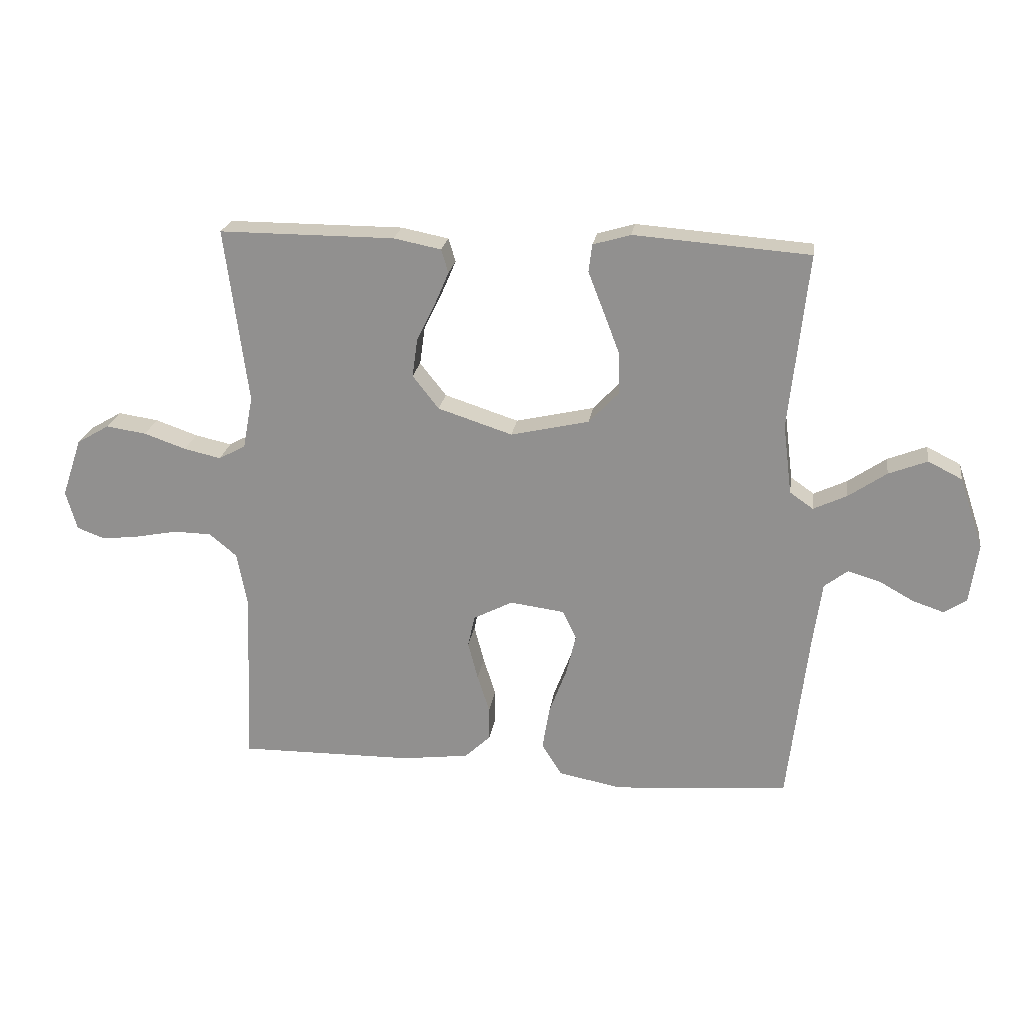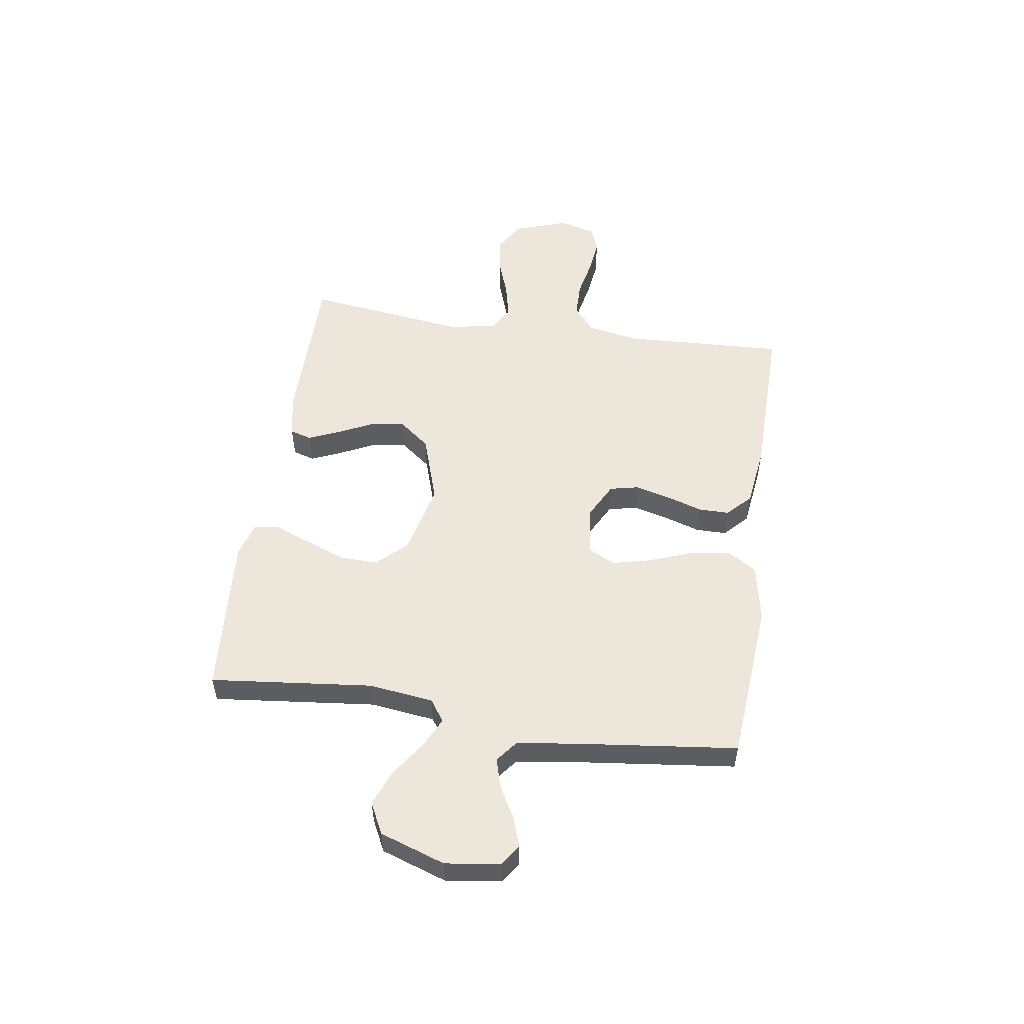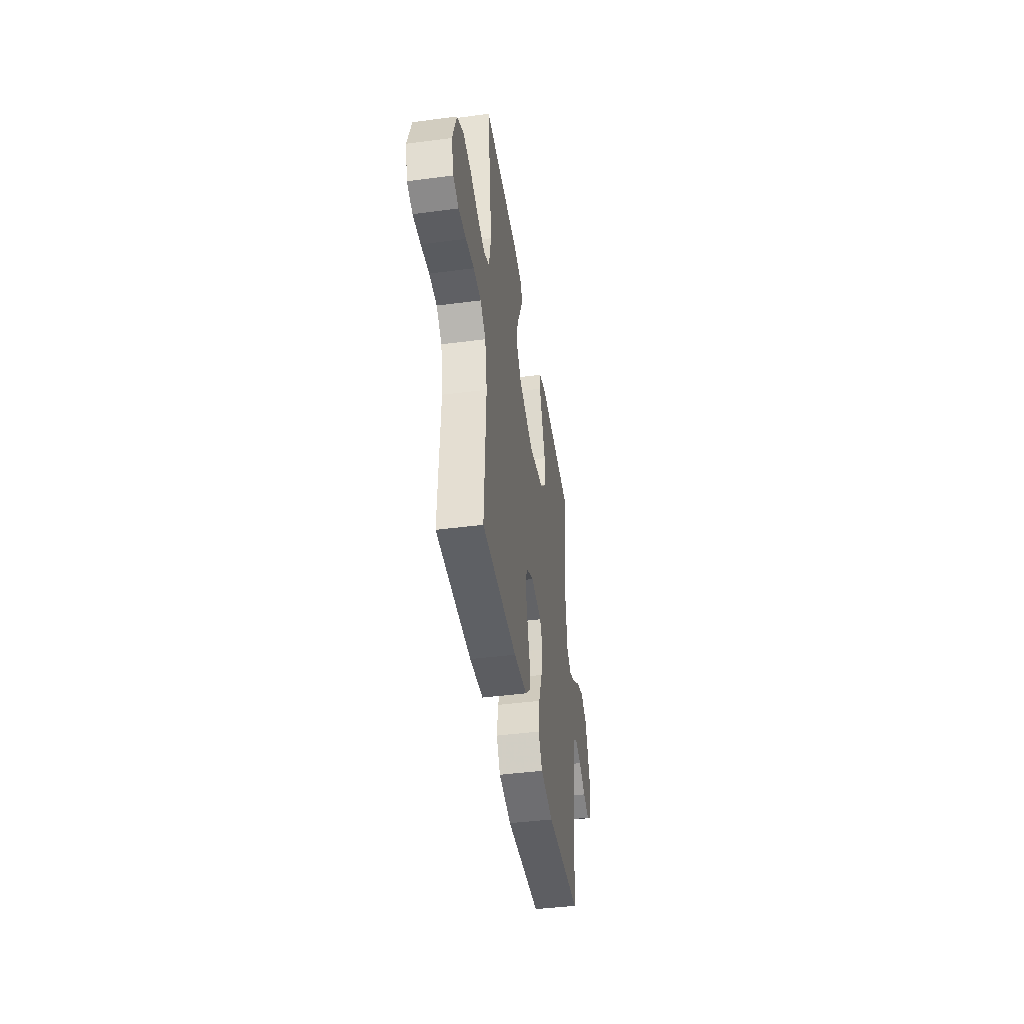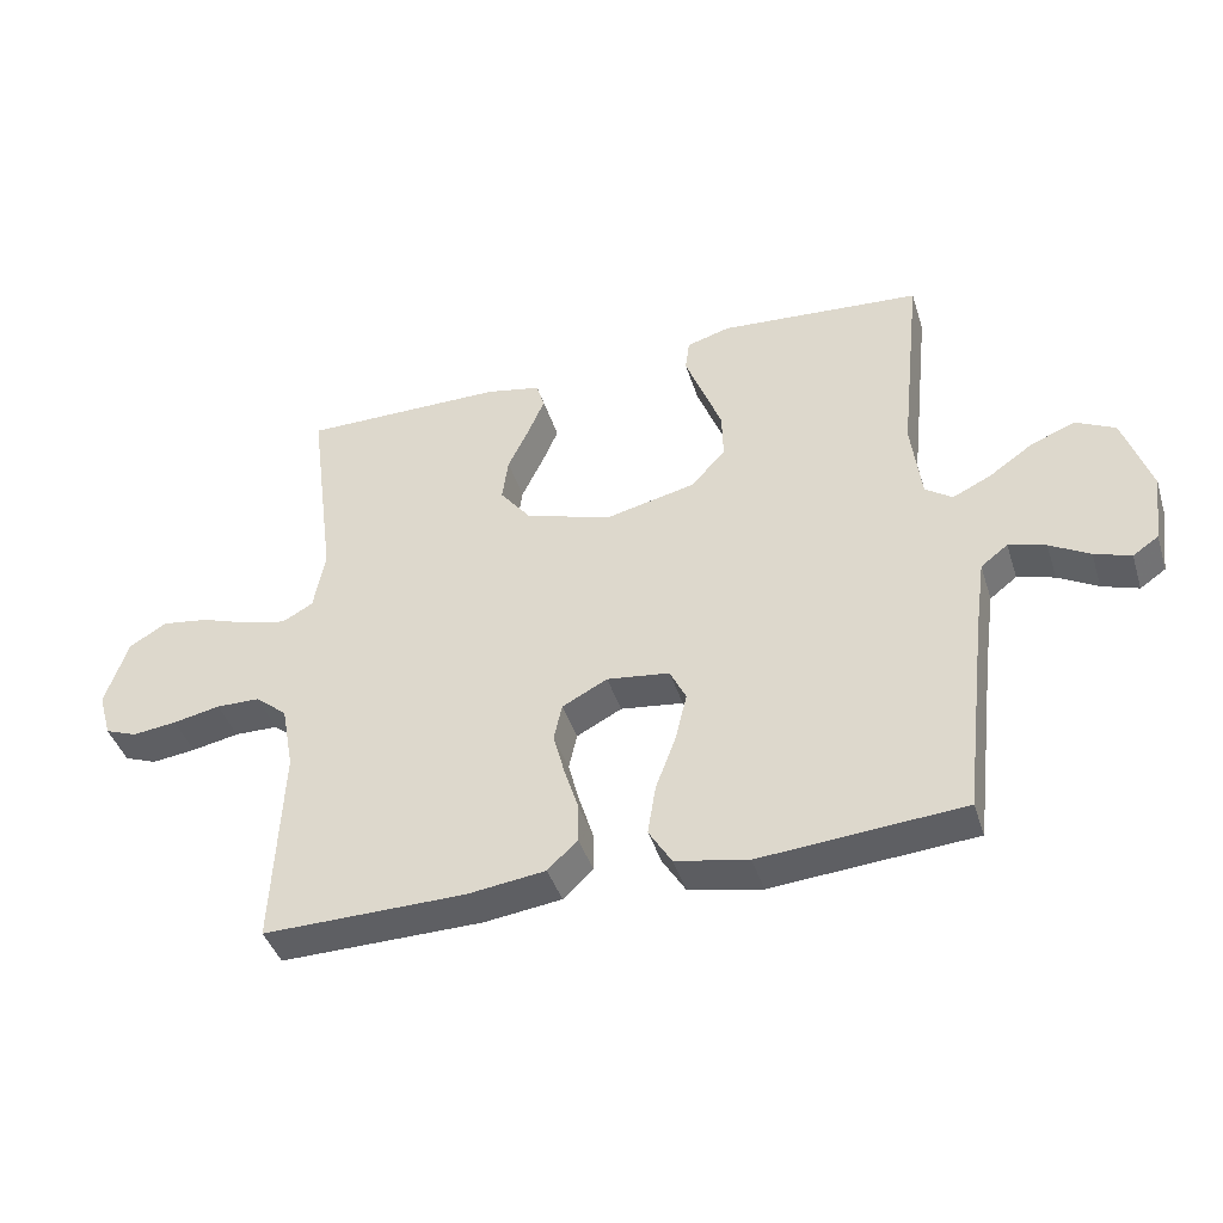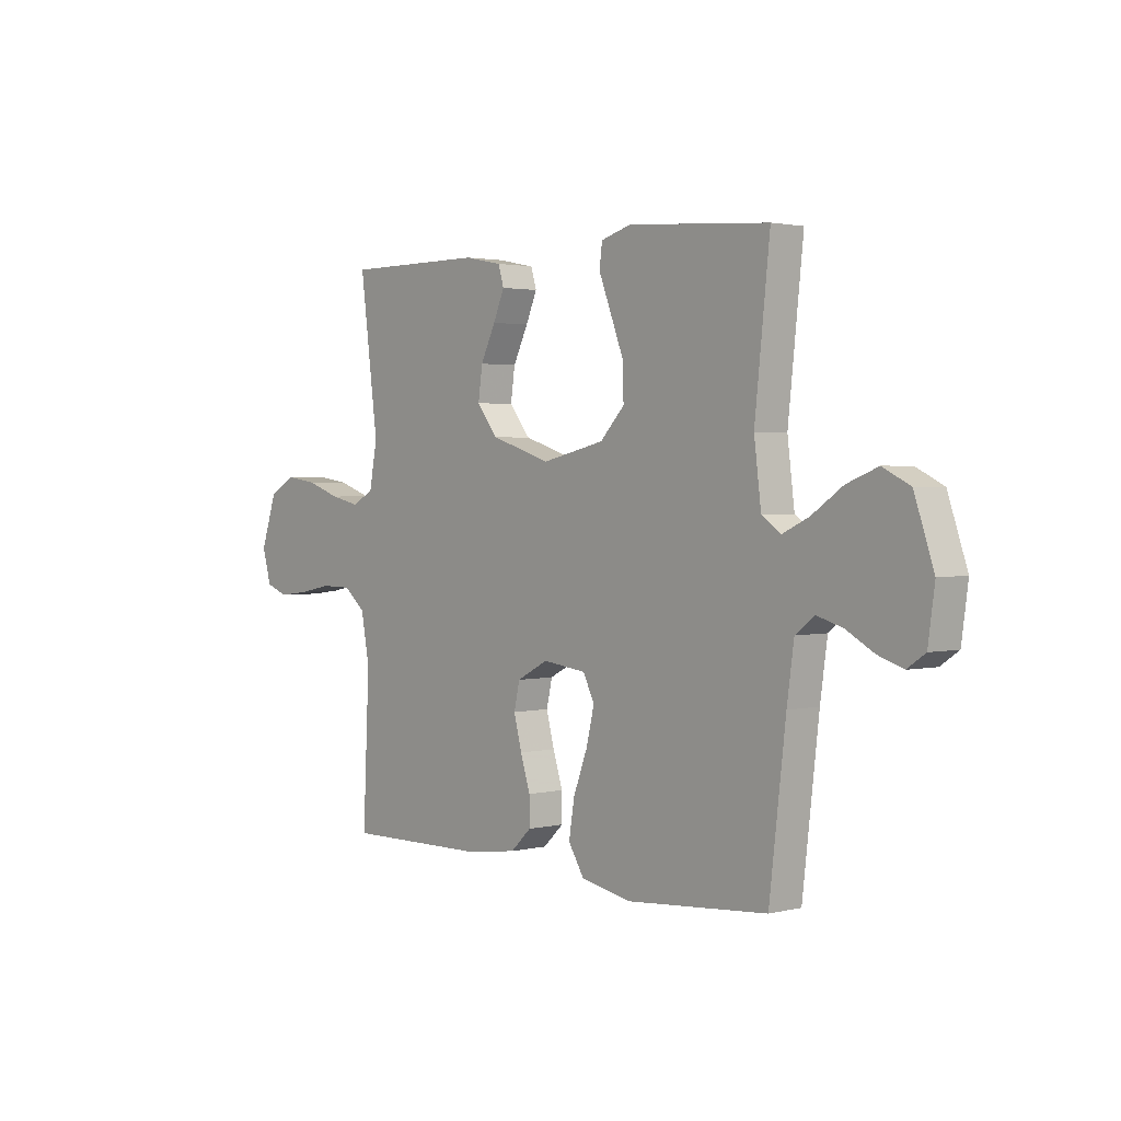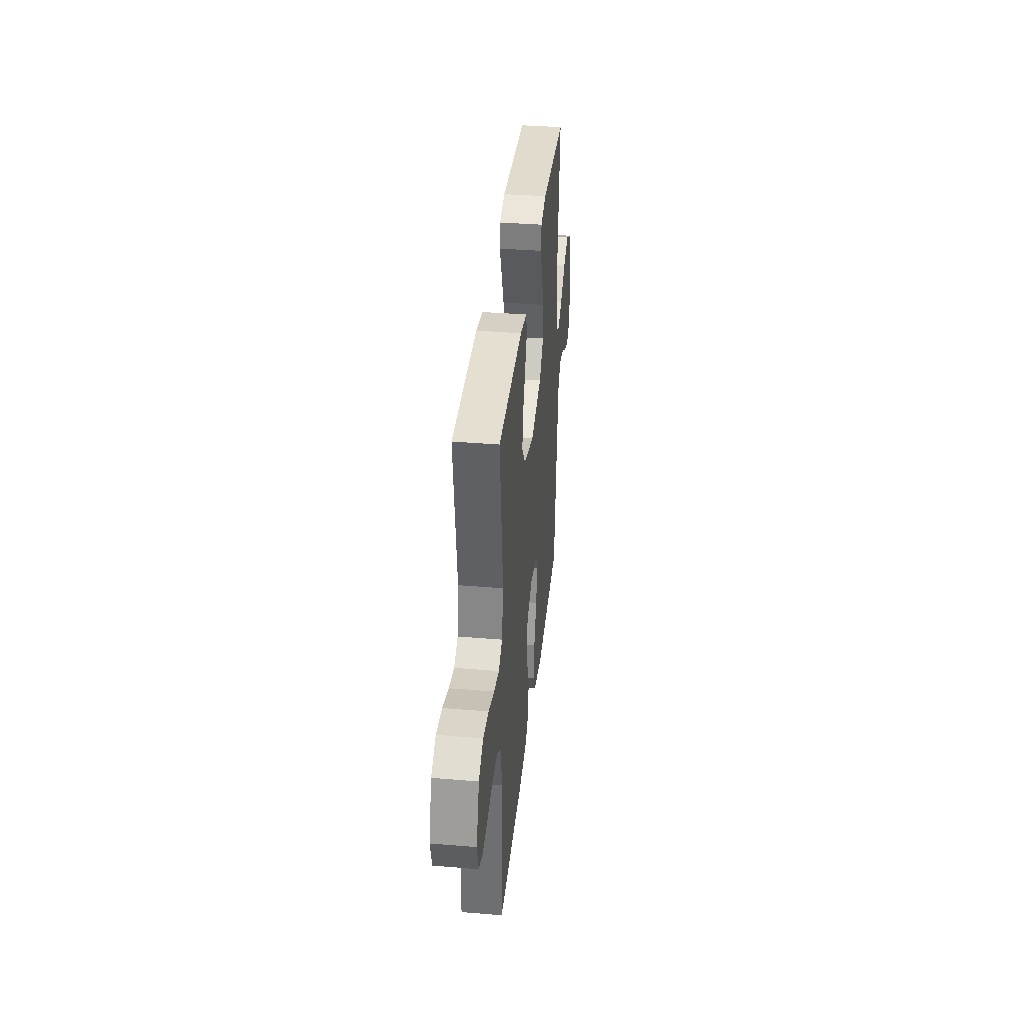
<metadata>
{"format":"obj","ext":"obj","renderer":"f3d","projection":"perspective","resolution":1024,"background":"white","views":[{"elev":22.7,"azim":8.5,"up":"+Z"},{"elev":53.3,"azim":98.5,"up":"+Y"},{"elev":-43.7,"azim":-81.2,"up":"+Z"},{"elev":-41.8,"azim":17.1,"up":"+Z"},{"elev":2.1,"azim":49.3,"up":"+Z"},{"elev":37.3,"azim":-83.9,"up":"+Z"}]}
</metadata>
<code>
v -0.5 0.07 0.5
v -0.2 0.07 0.5
v -0.119 0.07 0.484
v -0.107 0.07 0.444
v -0.131 0.07 0.388
v -0.163 0.07 0.322
v -0.172 0.07 0.257
v -0.127 0.07 0.2
v 0 0.07 0.159
v 0.134 0.07 0.19
v 0.186 0.07 0.245
v 0.184 0.07 0.316
v 0.156 0.07 0.389
v 0.13 0.07 0.456
v 0.136 0.07 0.503
v 0.2 0.07 0.522
v 0.5 0.07 0.5
v 0.468 0.07 0.2
v 0.483 0.07 0.08
v 0.523 0.07 0.052
v 0.58 0.07 0.079
v 0.645 0.07 0.124
v 0.711 0.07 0.15
v 0.769 0.07 0.121
v 0.81 0.07 0
v 0.796 0.07 -0.102
v 0.758 0.07 -0.128
v 0.704 0.07 -0.11
v 0.645 0.07 -0.077
v 0.59 0.07 -0.061
v 0.55 0.07 -0.092
v 0.535 0.07 -0.2
v 0.5 0.07 -0.5
v 0.2 0.07 -0.524
v 0.092 0.07 -0.503
v 0.058 0.07 -0.448
v 0.07 0.07 -0.374
v 0.1 0.07 -0.294
v 0.117 0.07 -0.223
v 0.093 0.07 -0.174
v 0 0.07 -0.162
v -0.067 0.07 -0.197
v -0.079 0.07 -0.251
v -0.062 0.07 -0.316
v -0.041 0.07 -0.382
v -0.041 0.07 -0.439
v -0.085 0.07 -0.481
v -0.2 0.07 -0.496
v -0.5 0.07 -0.5
v -0.486 0.07 -0.2
v -0.504 0.07 -0.103
v -0.551 0.07 -0.064
v -0.616 0.07 -0.063
v -0.686 0.07 -0.077
v -0.751 0.07 -0.085
v -0.799 0.07 -0.067
v -0.818 0.07 0
v -0.784 0.07 0.101
v -0.728 0.07 0.134
v -0.659 0.07 0.124
v -0.587 0.07 0.099
v -0.524 0.07 0.085
v -0.478 0.07 0.11
v -0.461 0.07 0.2
v -0.5 0 0.5
v -0.2 0 0.5
v -0.119 0 0.484
v -0.107 0 0.444
v -0.131 0 0.388
v -0.163 0 0.322
v -0.172 0 0.257
v -0.127 0 0.2
v 0 0 0.159
v 0.134 0 0.19
v 0.186 0 0.245
v 0.184 0 0.316
v 0.156 0 0.389
v 0.13 0 0.456
v 0.136 0 0.503
v 0.2 0 0.522
v 0.5 0 0.5
v 0.468 0 0.2
v 0.483 0 0.08
v 0.523 0 0.052
v 0.58 0 0.079
v 0.645 0 0.124
v 0.711 0 0.15
v 0.769 0 0.121
v 0.81 0 0
v 0.796 0 -0.102
v 0.758 0 -0.128
v 0.704 0 -0.11
v 0.645 0 -0.077
v 0.59 0 -0.061
v 0.55 0 -0.092
v 0.535 0 -0.2
v 0.5 0 -0.5
v 0.2 0 -0.524
v 0.092 0 -0.503
v 0.058 0 -0.448
v 0.07 0 -0.374
v 0.1 0 -0.294
v 0.117 0 -0.223
v 0.093 0 -0.174
v 0 0 -0.162
v -0.067 0 -0.197
v -0.079 0 -0.251
v -0.062 0 -0.316
v -0.041 0 -0.382
v -0.041 0 -0.439
v -0.085 0 -0.481
v -0.2 0 -0.496
v -0.5 0 -0.5
v -0.486 0 -0.2
v -0.504 0 -0.103
v -0.551 0 -0.064
v -0.616 0 -0.063
v -0.686 0 -0.077
v -0.751 0 -0.085
v -0.799 0 -0.067
v -0.818 0 0
v -0.784 0 0.101
v -0.728 0 0.134
v -0.659 0 0.124
v -0.587 0 0.099
v -0.524 0 0.085
v -0.478 0 0.11
v -0.461 0 0.2
f 58 59 60 61
f 58 61 62
f 57 58 62
f 56 57 62
f 53 54 55 56
f 53 56 62 63
f 47 48 49 50
f 47 50 51
f 44 45 46 47
f 43 44 47 51
f 42 43 51 52
f 35 36 37 38
f 35 38 39
f 32 33 34 35
f 31 32 35 39
f 30 31 39 40
f 26 27 28 29
f 26 29 30
f 25 26 30
f 21 22 23 24
f 20 21 24 25
f 15 16 17 18
f 13 14 15 18
f 12 13 18 19
f 11 12 19
f 10 11 19 20
f 3 4 5 6
f 1 2 3 6
f 64 1 6 7
f 63 64 7 8
f 52 53 63 8
f 41 42 52 8
f 40 41 8 9
f 20 25 30 40
f 9 10 20 40
f 125 124 123 122
f 126 125 122
f 126 122 121
f 126 121 120
f 120 119 118 117
f 127 126 120 117
f 114 113 112 111
f 115 114 111
f 111 110 109 108
f 115 111 108 107
f 116 115 107 106
f 102 101 100 99
f 103 102 99
f 99 98 97 96
f 103 99 96 95
f 104 103 95 94
f 93 92 91 90
f 94 93 90
f 94 90 89
f 88 87 86 85
f 89 88 85 84
f 82 81 80 79
f 82 79 78 77
f 83 82 77 76
f 83 76 75
f 84 83 75 74
f 70 69 68 67
f 70 67 66 65
f 71 70 65 128
f 72 71 128 127
f 72 127 117 116
f 72 116 106 105
f 73 72 105 104
f 104 94 89 84
f 104 84 74 73
f 1 65 66 2
f 2 66 67 3
f 3 67 68 4
f 4 68 69 5
f 5 69 70 6
f 6 70 71 7
f 7 71 72 8
f 8 72 73 9
f 9 73 74 10
f 10 74 75 11
f 11 75 76 12
f 12 76 77 13
f 13 77 78 14
f 14 78 79 15
f 15 79 80 16
f 16 80 81 17
f 17 81 82 18
f 18 82 83 19
f 19 83 84 20
f 20 84 85 21
f 21 85 86 22
f 22 86 87 23
f 23 87 88 24
f 24 88 89 25
f 25 89 90 26
f 26 90 91 27
f 27 91 92 28
f 28 92 93 29
f 29 93 94 30
f 30 94 95 31
f 31 95 96 32
f 32 96 97 33
f 33 97 98 34
f 34 98 99 35
f 35 99 100 36
f 36 100 101 37
f 37 101 102 38
f 38 102 103 39
f 39 103 104 40
f 40 104 105 41
f 41 105 106 42
f 42 106 107 43
f 43 107 108 44
f 44 108 109 45
f 45 109 110 46
f 46 110 111 47
f 47 111 112 48
f 48 112 113 49
f 49 113 114 50
f 50 114 115 51
f 51 115 116 52
f 52 116 117 53
f 53 117 118 54
f 54 118 119 55
f 55 119 120 56
f 56 120 121 57
f 57 121 122 58
f 58 122 123 59
f 59 123 124 60
f 60 124 125 61
f 61 125 126 62
f 62 126 127 63
f 63 127 128 64
f 64 128 65 1

</code>
